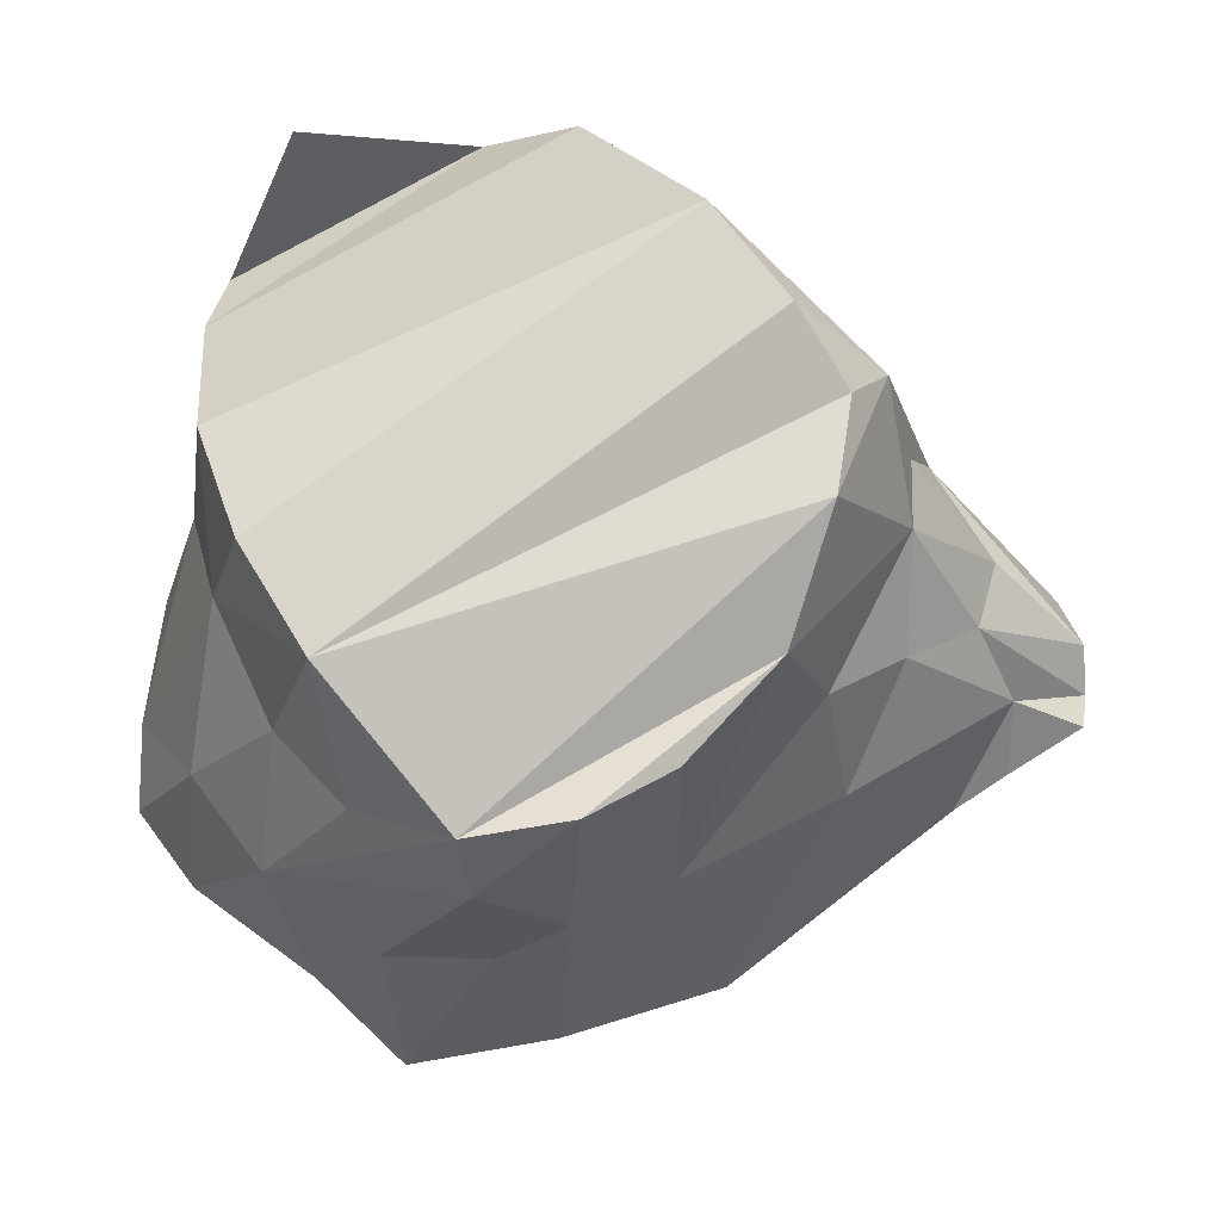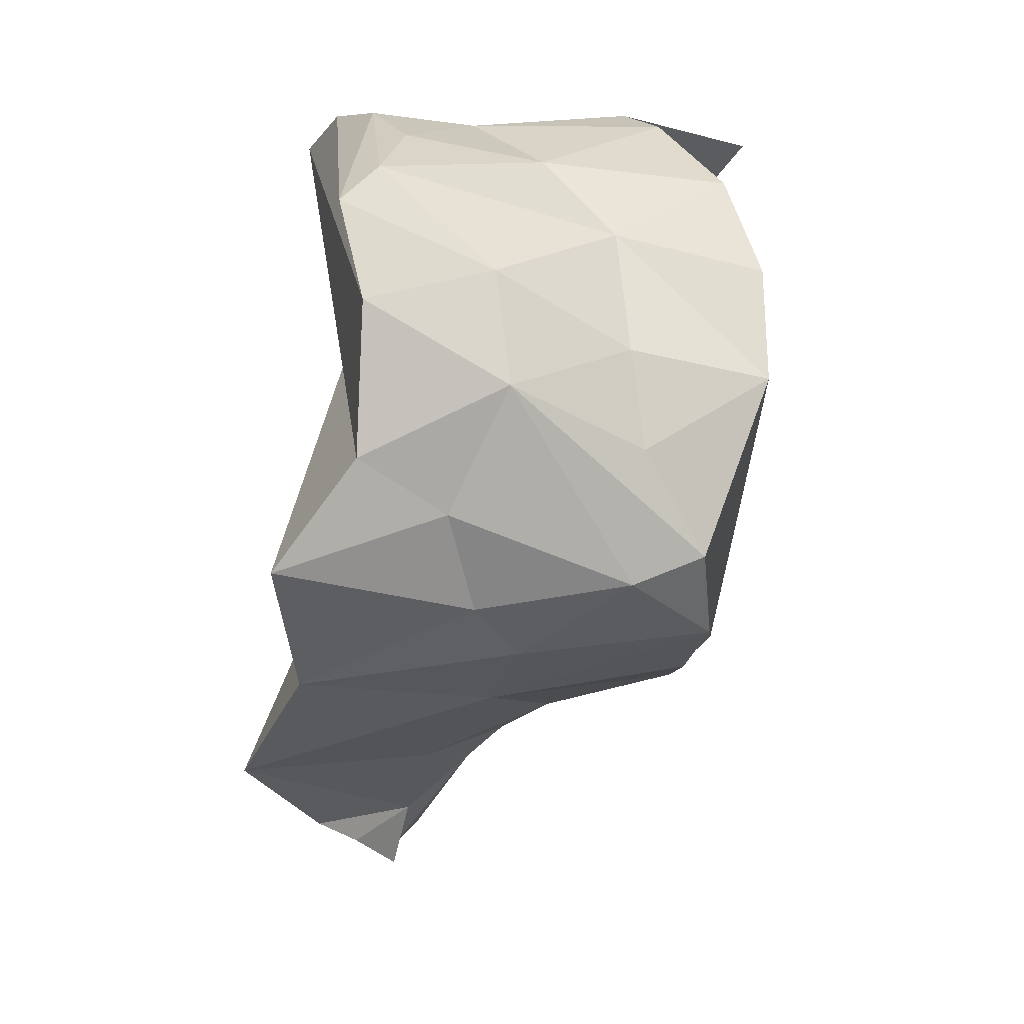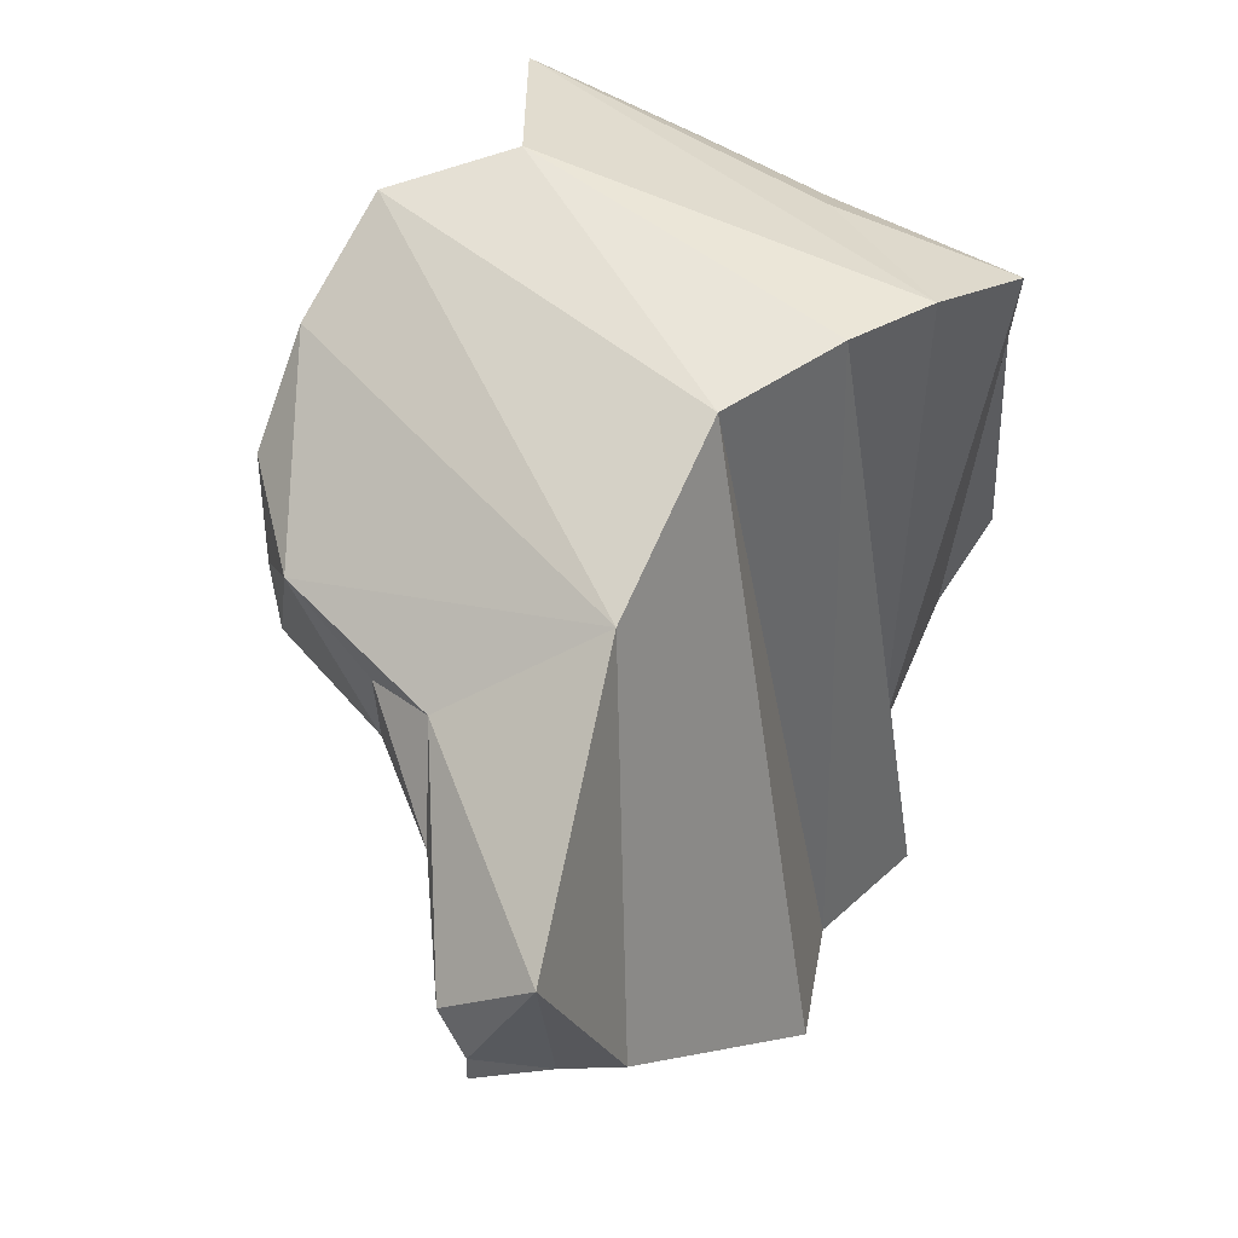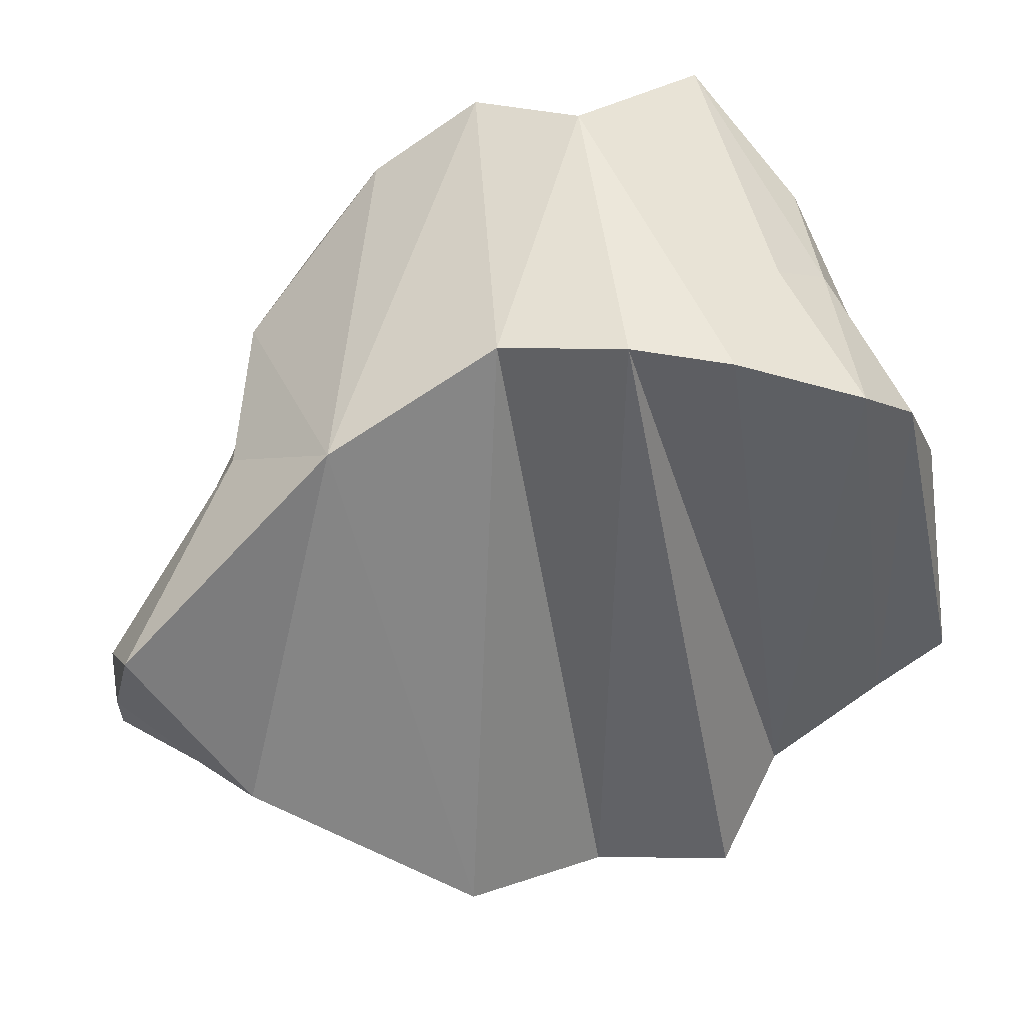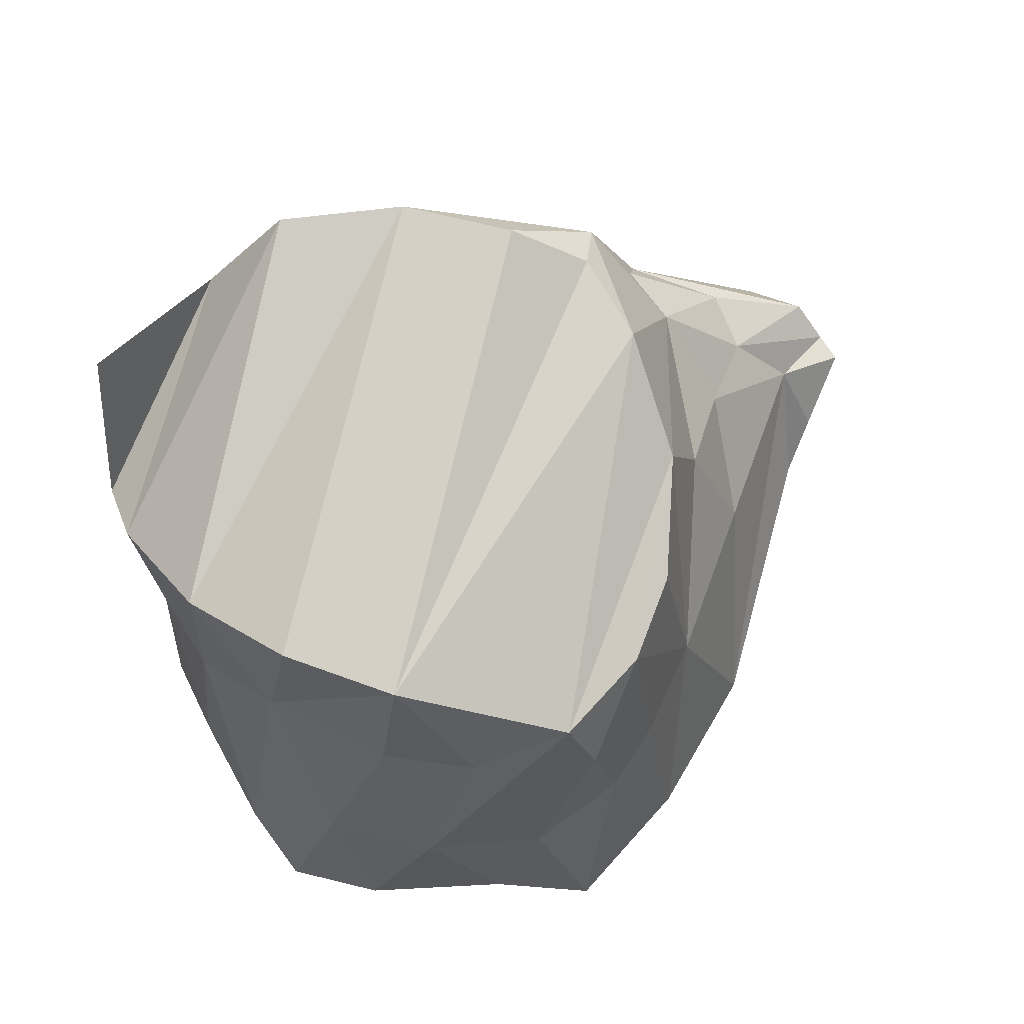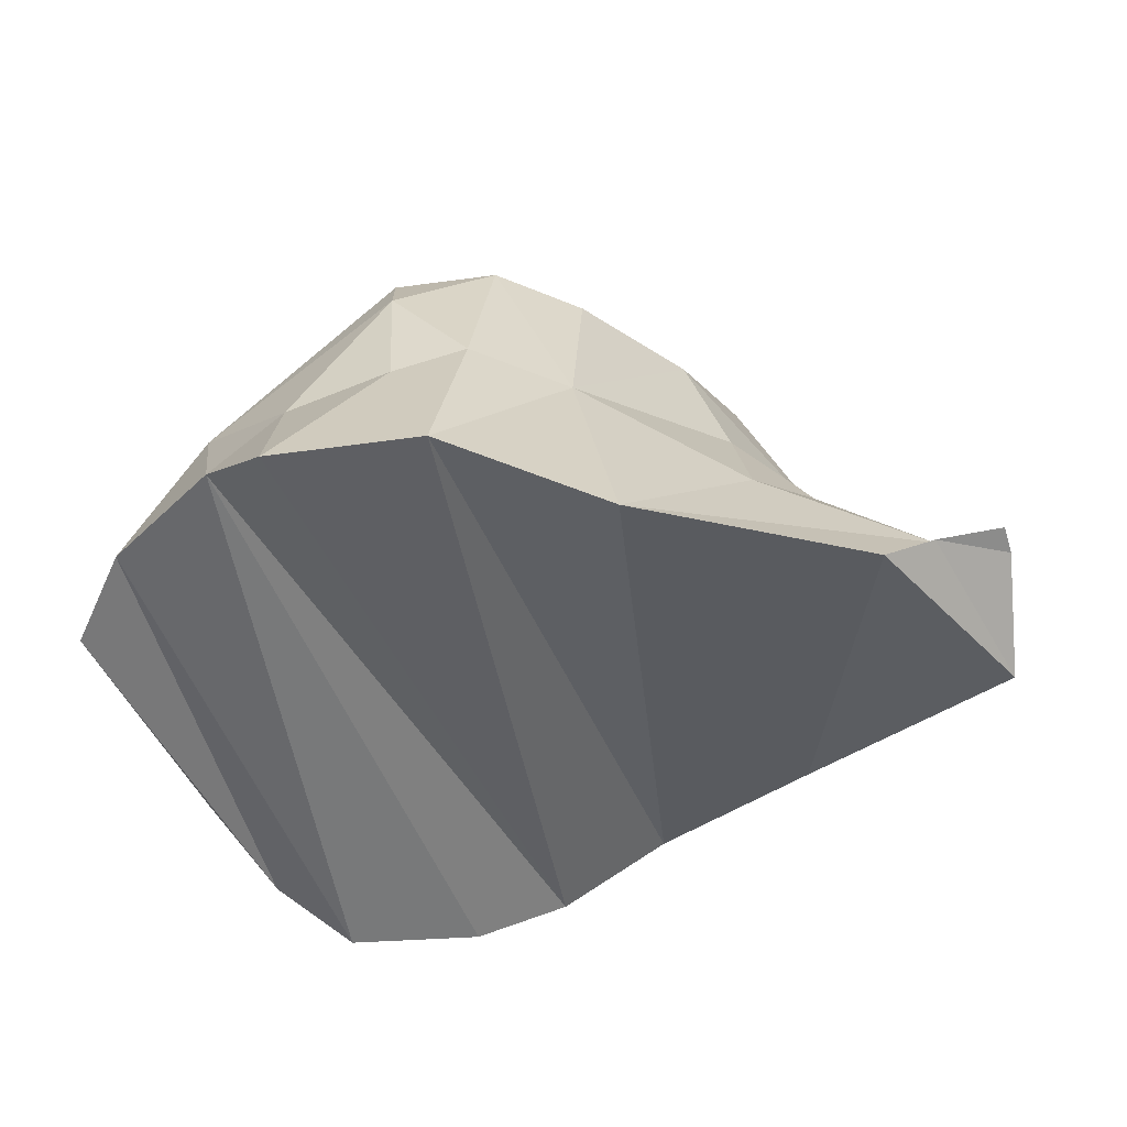
<metadata>
{"format":"obj","ext":"obj","renderer":"f3d","projection":"perspective","resolution":1024,"background":"white","views":[{"elev":-16.5,"azim":-179.8,"up":"+Z"},{"elev":-55.1,"azim":88.6,"up":"+Z"},{"elev":44.2,"azim":-59.0,"up":"+Z"},{"elev":42.2,"azim":-14.5,"up":"+Z"},{"elev":78.0,"azim":141.0,"up":"+Y"},{"elev":-46.9,"azim":-168.4,"up":"+Y"}]}
</metadata>
<code>
o 5_left_leg_5_left.098
v 0.1484 0.05456 0.1215
v 0.1178 0.1165 0.1547
v 0.0492 0.07566 0.1683
v -0.02557 0.08228 -0.08033
v 0.0103 0.08991 -0.101
v -0.06478 0.0809 -0.03751
v -0.08245 0.1053 0.0149
v 0.05486 0.08435 -0.1071
v 0.1066 0.1121 -0.04768
v -0.08906 0.1022 0.05611
v 0.1341 0.1109 -0.002585
v -0.06733 0.1202 0.08496
v 0.152 0.09634 0.04553
v -0.03599 0.119 0.1257
v 0.1551 0.06935 0.09609
v 0.01121 0.1149 0.1575
v -0.1958 -0.0518 -0.01841
v -0.1651 -0.04376 -0.02301
v -0.1478 -0.01319 -0.000612
v -0.1944 -0.05054 -0.03224
v -0.1942 -0.03916 -0.000492
v -0.1958 -0.0518 -0.01841
v -0.1942 -0.03916 -0.000492
v -0.1903 -0.07776 0.0297
v -0.1438 -0.08536 -0.05955
v -0.1651 -0.06852 -0.04798
v 0.1773 -0.06191 0.05702
v 0.1844 -0.04566 0.02061
v 0.1937 -0.05486 -0.02868
v 0.1958 -0.06925 -0.06327
v 0.1553 -0.08088 0.09904
v 0.17 -0.05839 -0.09733
v 0.1254 -0.09657 0.1255
v 0.1191 -0.05953 -0.1342
v 0.07039 -0.08594 0.1461
v 0.08468 -0.09181 -0.165
v 0.0295 -0.07092 0.1507
v 0.02112 -0.08317 -0.1552
v -0.01976 -0.04701 0.1429
v -0.04854 -0.111 -0.13
v -0.09389 -0.05075 0.1035
v -0.1944 -0.05054 -0.03224
v 0.1406 -0.005804 0.1199
v 0.1611 -0.01709 0.0801
v 0.1553 -0.08088 0.09904
v 0.1773 -0.06191 0.05702
v 0.1551 0.06935 0.09609
v 0.1649 0.01415 0.03659
v 0.1844 -0.04566 0.02061
v 0.1937 -0.05486 -0.02868
v 0.01121 0.1149 0.1575
v -0.01976 -0.04701 0.1429
v -0.09389 -0.05075 0.1035
v 0.1178 0.1165 0.1547
v 0.07039 -0.08594 0.1461
v 0.0492 0.07566 0.1683
v 0.0295 -0.07092 0.1507
v 0.05486 0.08435 -0.1071
v 0.05076 0.05348 -0.1226
v 0.1347 0.000689 -0.1025
v 0.0103 0.08991 -0.101
v -0.08245 0.1053 0.0149
v -0.1174 0.03453 0.0254
v -0.06478 0.0809 -0.03751
v -0.08394 0.02384 -0.03782
v -0.1047 0.08232 0.07072
v -0.08906 0.1022 0.05611
v 0.1551 0.06935 0.09609
v 0.152 0.09634 0.04553
v 0.1649 0.01415 0.03659
v 0.1514 0.04574 -0.00487
v 0.1261 0.05146 -0.05859
v 0.165 -0.006037 -0.06252
v 0.1341 0.1109 -0.002585
v 0.1066 0.1121 -0.04768
v 0.1347 0.000689 -0.1025
v 0.09684 0.05754 -0.09026
v 0.05486 0.08435 -0.1071
v 0.1514 0.04574 -0.00487
v 0.1937 -0.05486 -0.02868
v 0.1649 0.01415 0.03659
v 0.165 -0.006037 -0.06252
v 0.1958 -0.06925 -0.06327
v 0.1347 0.000689 -0.1025
v 0.17 -0.05839 -0.09733
v 0.1191 -0.05953 -0.1342
v 0.05076 0.05348 -0.1226
v 0.09026 -0.02344 -0.131
v 0.08468 -0.09181 -0.165
v -0.117 0.001653 -0.01702
v -0.09436 -0.03403 -0.06481
v -0.08394 0.02384 -0.03782
v -0.1651 -0.04376 -0.02301
v -0.1174 0.03453 0.0254
v -0.1478 -0.01319 -0.000612
v -0.1552 -0.01075 0.0261
v -0.1478 -0.01319 -0.000612
v -0.1174 0.03453 0.0254
v -0.1173 0.03665 0.05331
v -0.1047 0.08232 0.07072
v -0.06733 0.1202 0.08496
v -0.08906 0.1022 0.05611
v -0.1279 0.005184 0.06119
v -0.09389 -0.05075 0.1035
v 0.01121 0.1149 0.1575
v -0.03599 0.119 0.1257
v -0.1942 -0.03916 -0.000492
v -0.1903 -0.07776 0.0297
v 0.05076 0.05348 -0.1226
v 0.04518 -0.01204 -0.1342
v 0.09026 -0.02344 -0.131
v 0.08468 -0.09181 -0.165
v 0.02112 -0.08317 -0.1552
v 0.01508 0.007518 -0.1249
v 0.0103 0.08991 -0.101
v -0.02574 -0.004208 -0.1047
v -0.04854 -0.111 -0.13
v -0.1438 -0.08536 -0.05955
v -0.1651 -0.04376 -0.02301
v -0.1651 -0.06852 -0.04798
v -0.02557 0.08228 -0.08033
v -0.08394 0.02384 -0.03782
v -0.09436 -0.03403 -0.06481
v -0.06478 0.0809 -0.03751
v -0.1944 -0.05054 -0.03224
v 0.1406 -0.005804 0.1199
v 0.1254 -0.09657 0.1255
v 0.113 -0.02013 0.1381
v 0.1178 0.1165 0.1547
v 0.1553 -0.08088 0.09904
v 0.07039 -0.08594 0.1461
v 0.1178 0.1165 0.1547
v 0.1484 0.05456 0.1215
v 0.1406 -0.005804 0.1199
v 0.1611 -0.01709 0.0801
v 0.1551 0.06935 0.09609
f 22 23 24
f 25 26 24
f 27 28 29
f 30 31 27
f 30 27 29
f 30 32 31
f 32 33 31
f 32 34 33
f 34 35 33
f 34 36 37
f 34 37 35
f 36 38 37
f 38 39 37
f 38 40 39
f 40 41 39
f 40 25 41
f 25 24 41
f 42 22 26
f 26 22 24
f 1 2 3
f 4 5 6
f 7 6 8
f 6 5 8
f 7 8 9
f 7 9 10
f 11 12 9
f 12 10 9
f 13 14 11
f 14 12 11
f 13 15 16
f 13 16 14
f 15 1 3
f 15 3 16
f 17 18 19
f 17 20 18
f 21 17 19
f 43 44 45
f 44 46 45
f 47 48 44
f 44 49 46
f 44 48 49
f 49 48 50
f 51 52 53
f 54 55 56
f 52 51 56
f 57 52 56
f 55 57 56
f 58 59 60
f 58 61 59
f 62 63 64
f 63 65 64
f 62 66 63
f 66 62 67
f 68 69 70
f 69 71 70
f 71 72 73
f 69 74 71
f 71 74 75
f 71 75 72
f 73 72 76
f 72 77 76
f 75 77 72
f 75 78 77
f 77 78 76
f 79 80 81
f 80 79 82
f 80 82 83
f 82 84 85
f 83 82 85
f 85 84 86
f 84 87 88
f 84 88 86
f 88 89 86
f 90 91 92
f 90 93 91
f 94 90 92
f 93 90 95
f 95 90 94
f 96 97 98
f 99 98 100
f 99 96 98
f 101 100 102
f 103 96 99
f 100 103 99
f 104 103 100
f 105 104 106
f 101 106 100
f 106 104 100
f 96 107 97
f 107 96 103
f 103 108 107
f 104 108 103
f 109 110 111
f 111 110 112
f 110 113 112
f 109 114 110
f 114 109 115
f 116 117 113
f 114 113 110
f 114 116 113
f 118 119 120
f 119 118 117
f 121 116 115
f 115 116 114
f 122 123 116
f 116 123 117
f 119 117 123
f 121 124 116
f 124 122 116
f 125 120 119
f 126 127 128
f 126 128 129
f 126 130 127
f 127 131 128
f 128 131 129
f 132 133 134
f 134 133 135
f 133 136 135

</code>
